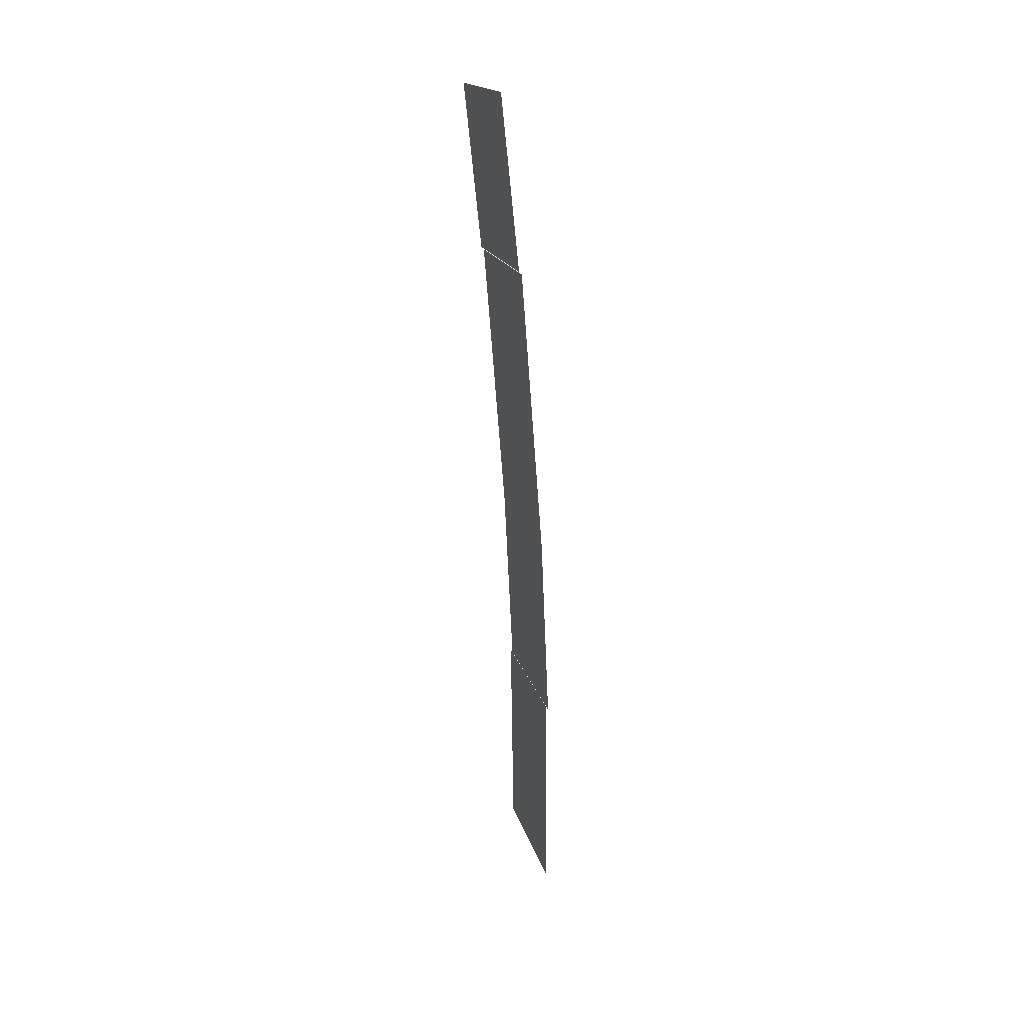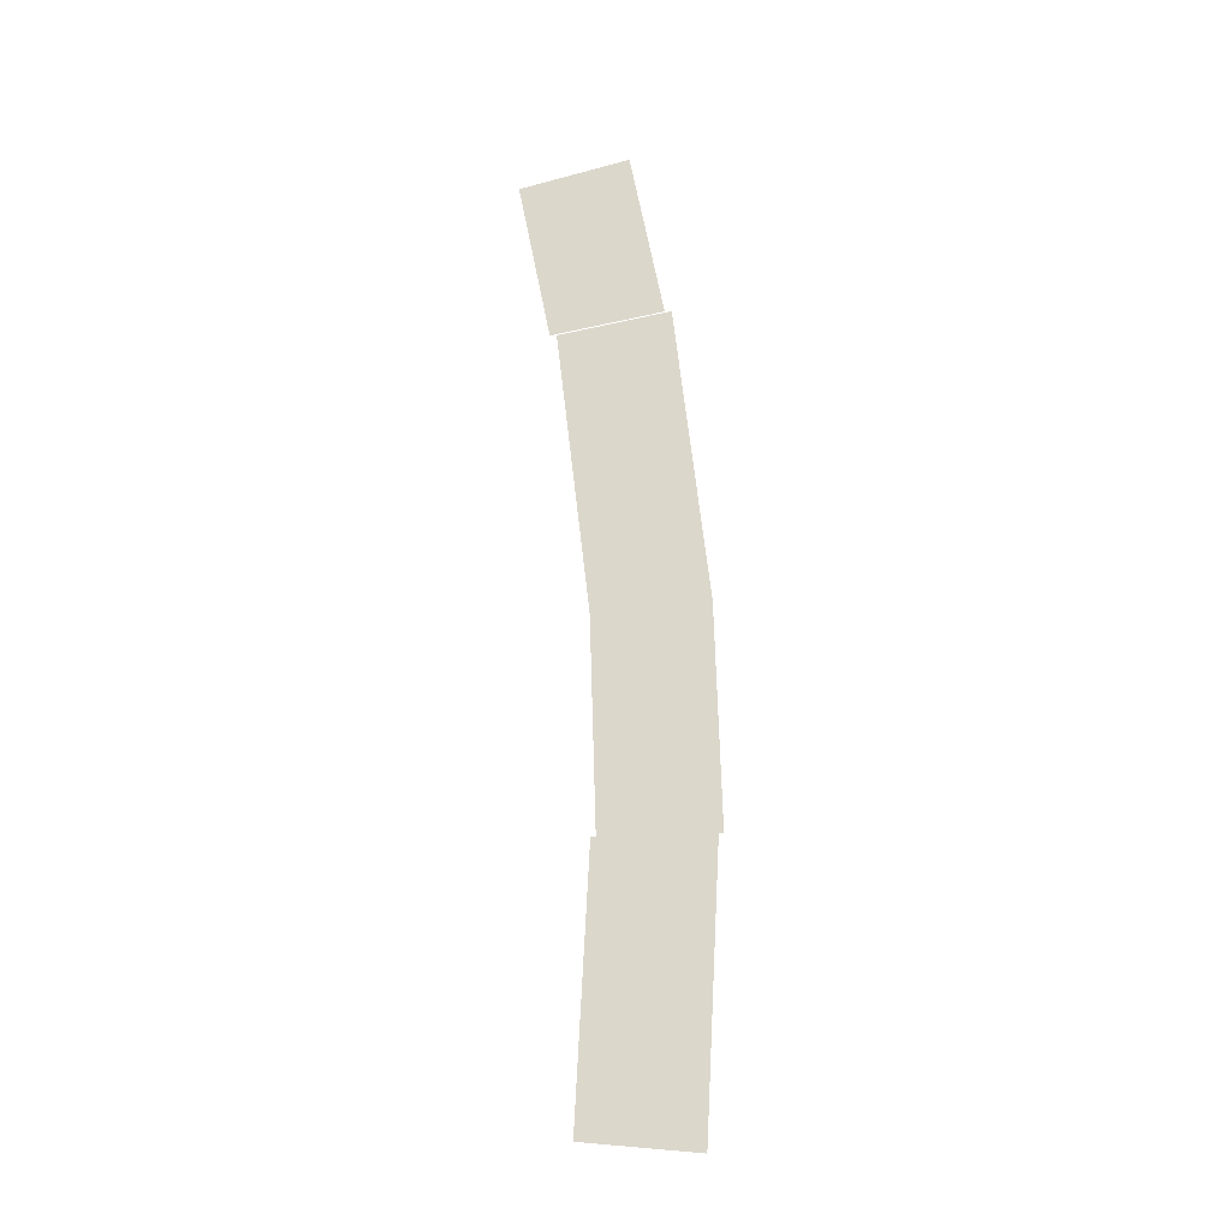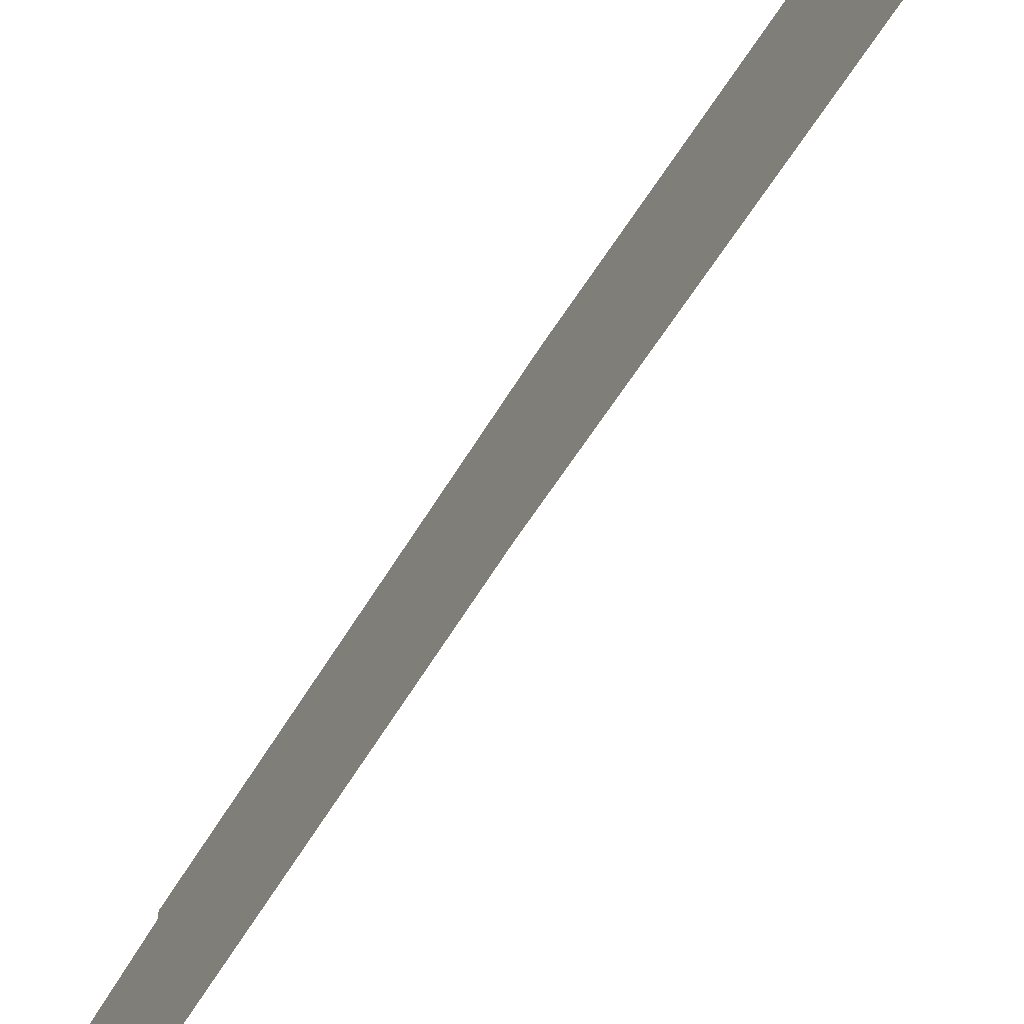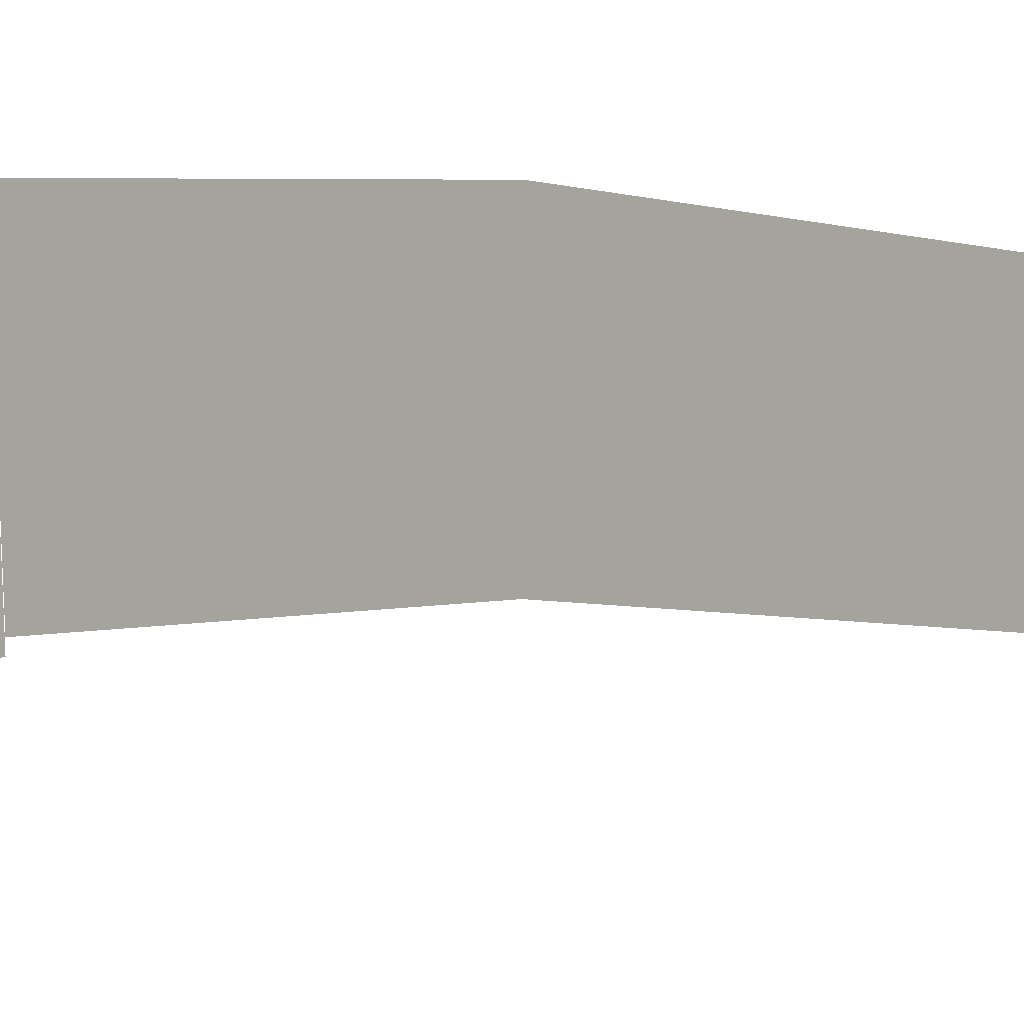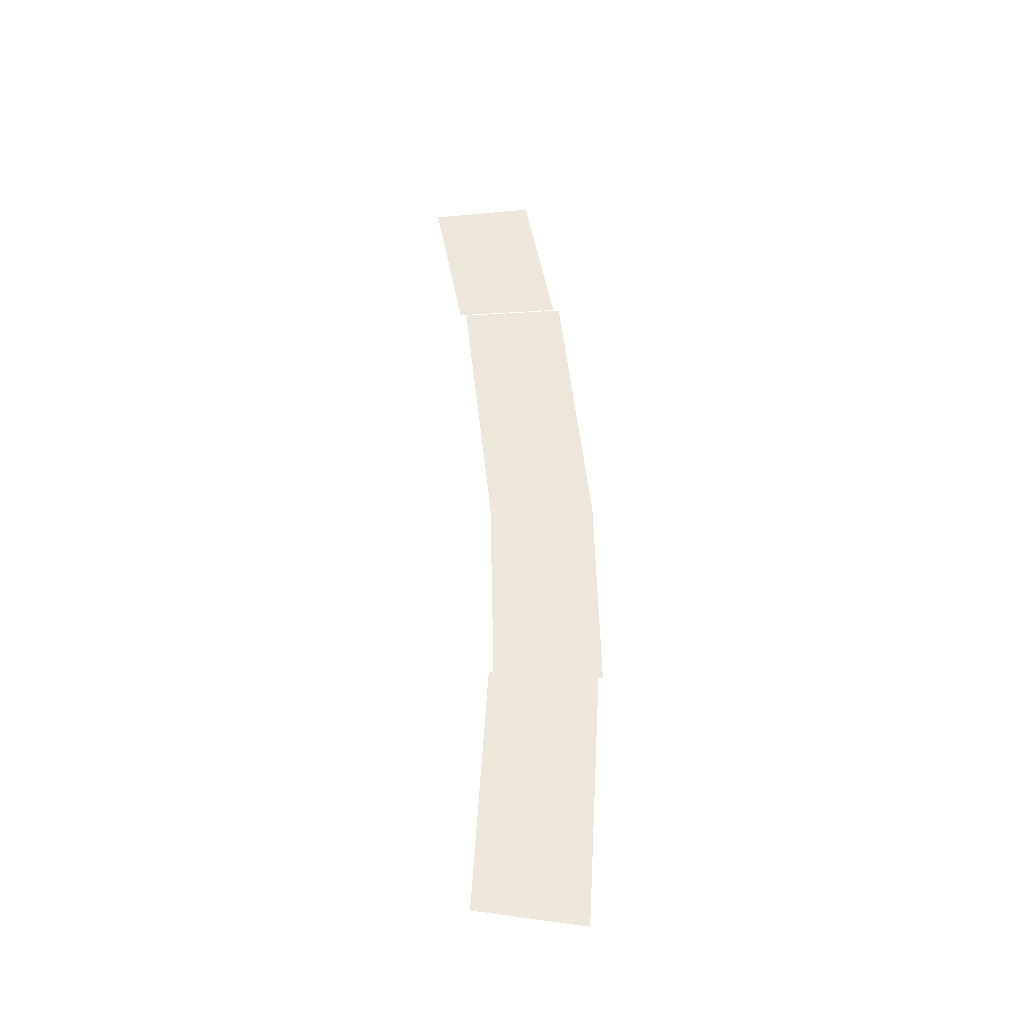
<metadata>
{"format":"obj","ext":"obj","renderer":"f3d","projection":"perspective","resolution":1024,"background":"white","views":[{"elev":31.9,"azim":157.1,"up":"+Z"},{"elev":-21.7,"azim":94.8,"up":"+Z"},{"elev":-63.1,"azim":-29.0,"up":"+Y"},{"elev":4.5,"azim":-140.4,"up":"+Y"},{"elev":-38.8,"azim":82.5,"up":"+Z"}]}
</metadata>
<code>
o node0.002_159be6d2-2913-40eb-8a7f-d8807d7d3bd1-2013-05-17T10:49
v 0.4683 1.937 -1.286
v 0.53 2.498 -0.1401
v 0.51 2 -0.1348
v 0.4867 2.433 -1.337
f 1 2 3
f 2 1 4
o node0.001_6368222a-9686-42b2-8b5d-ceca917ed263-2013-05-17T10:44
v 0.5806 1.823 2.046
v 0.6241 2.168 2.879
v 0.6006 1.682 2.771
v 0.6033 2.314 2.127
f 5 6 7
f 6 5 8
o node0_629bd189-e29e-461f-954f-36702067f987-2013-05-17T10:46:58+
v 0.5413 1.996 0.7834
v 0.6033 2.344 2.127
v 0.5806 1.853 2.046
v 0.5625 2.493 0.8141
v 0.51 2.021 -0.1349
v 0.53 2.519 -0.1401
f 9 10 11
f 10 9 12
f 12 9 13
f 12 13 14

</code>
